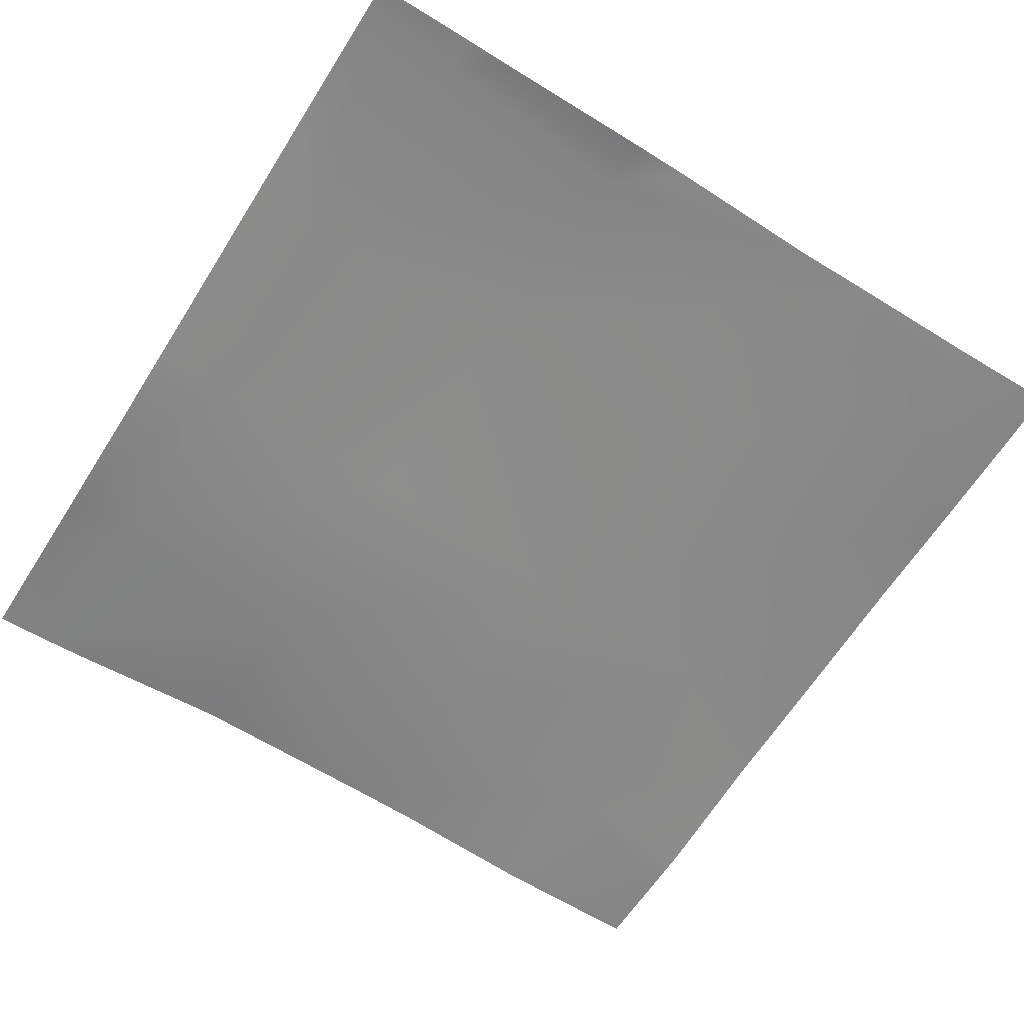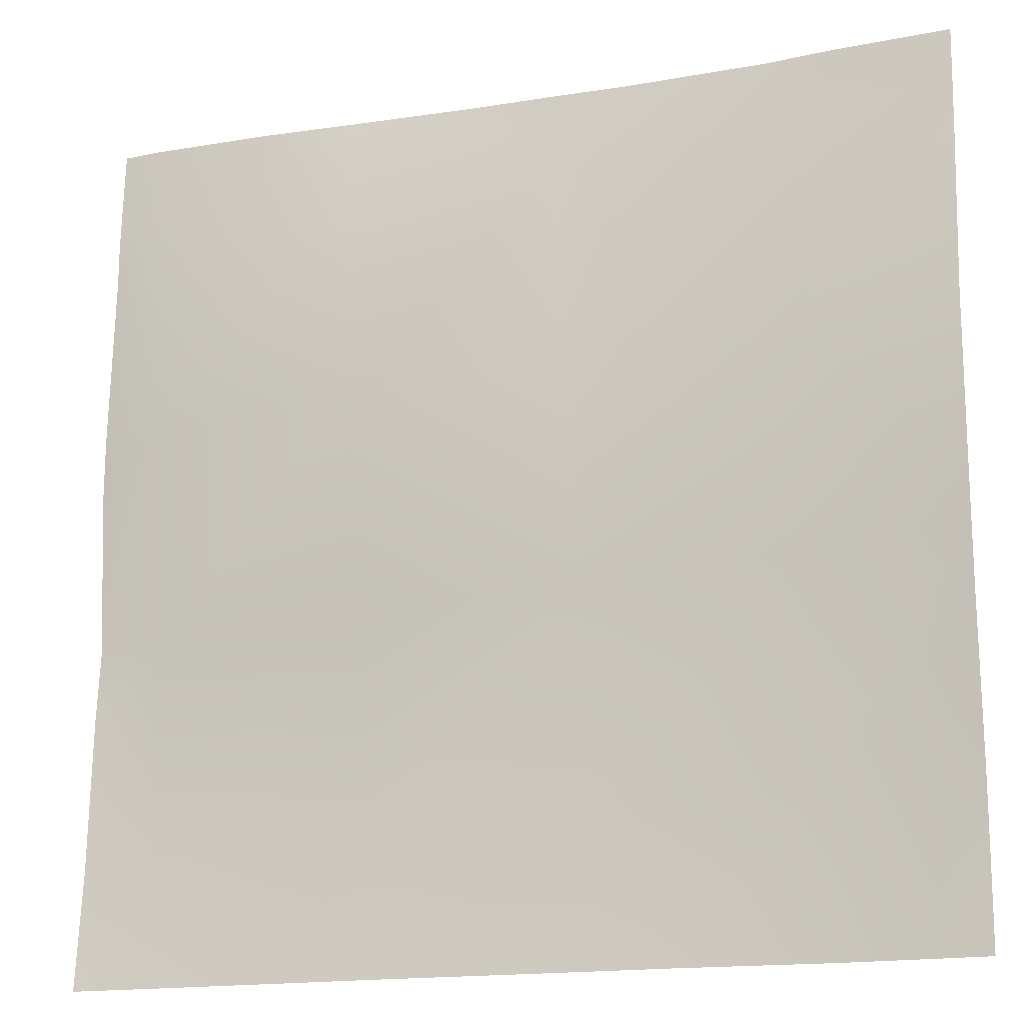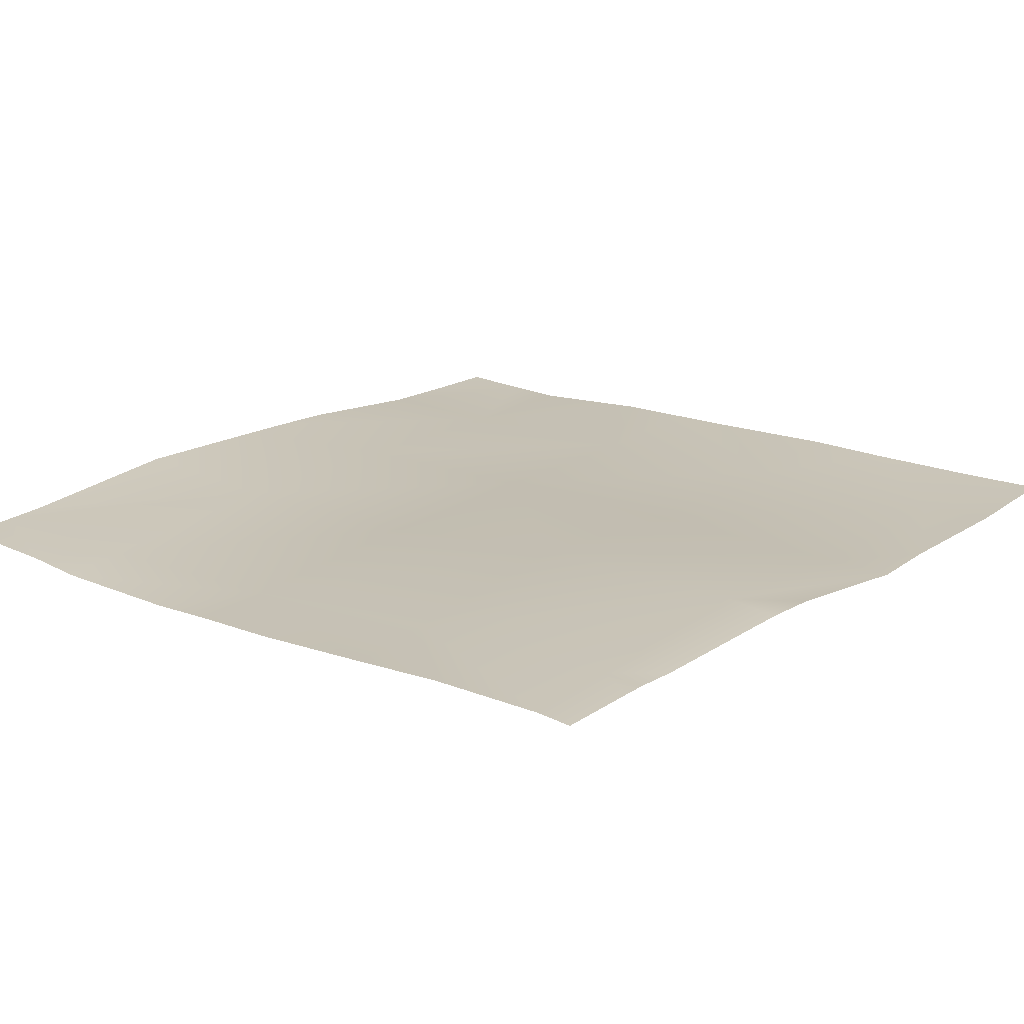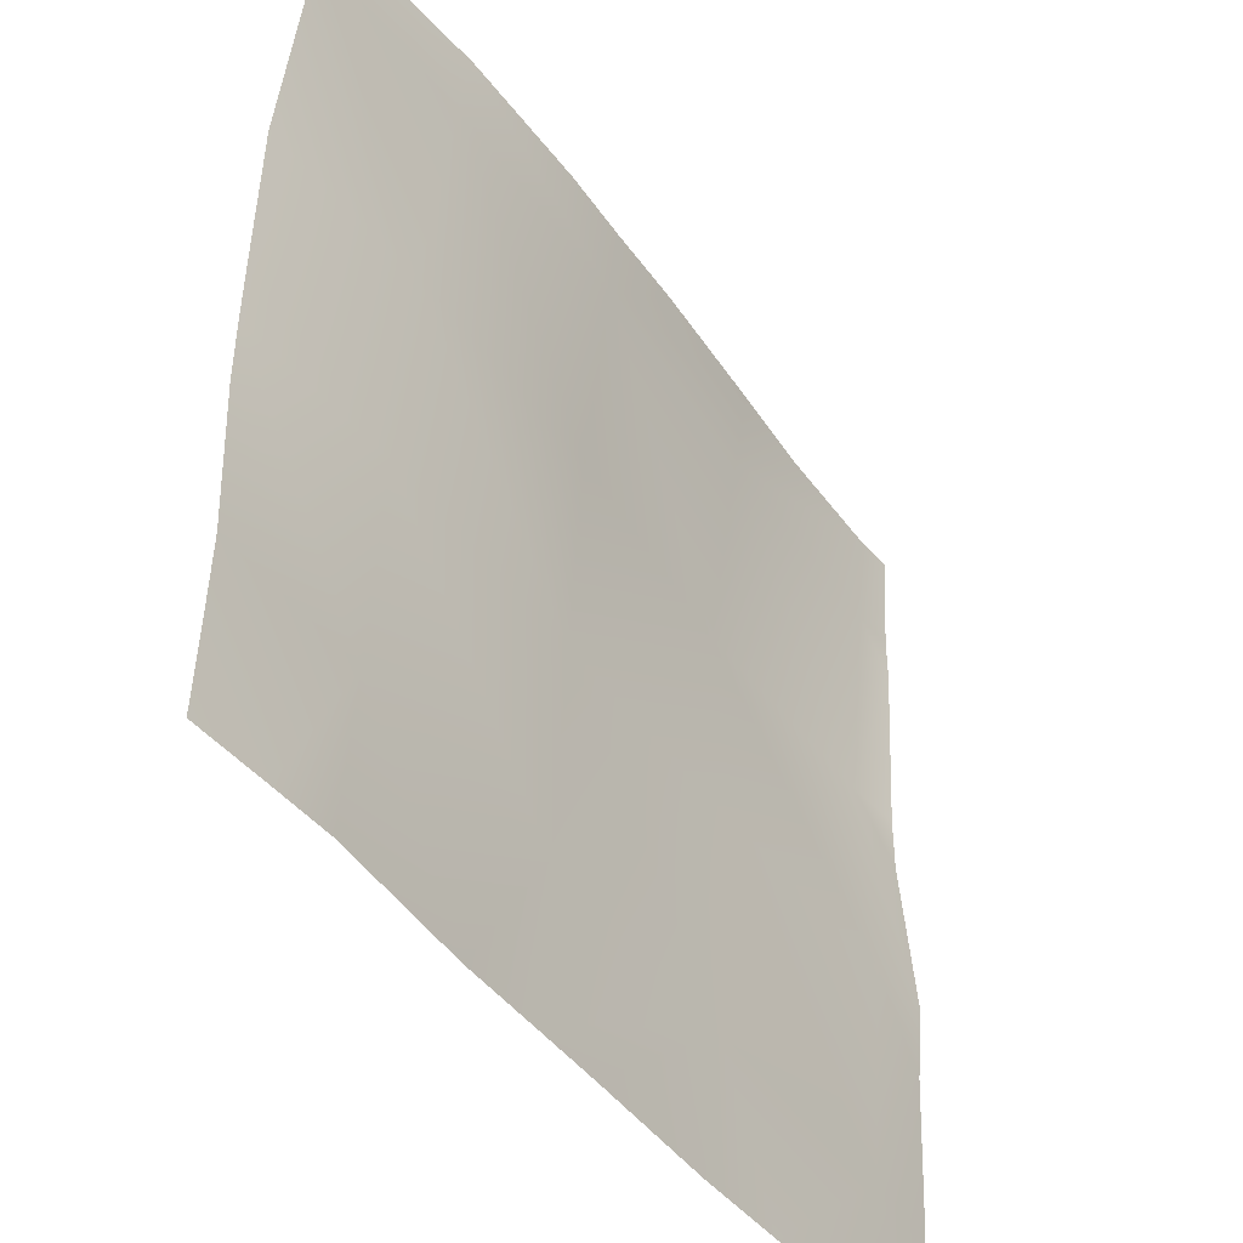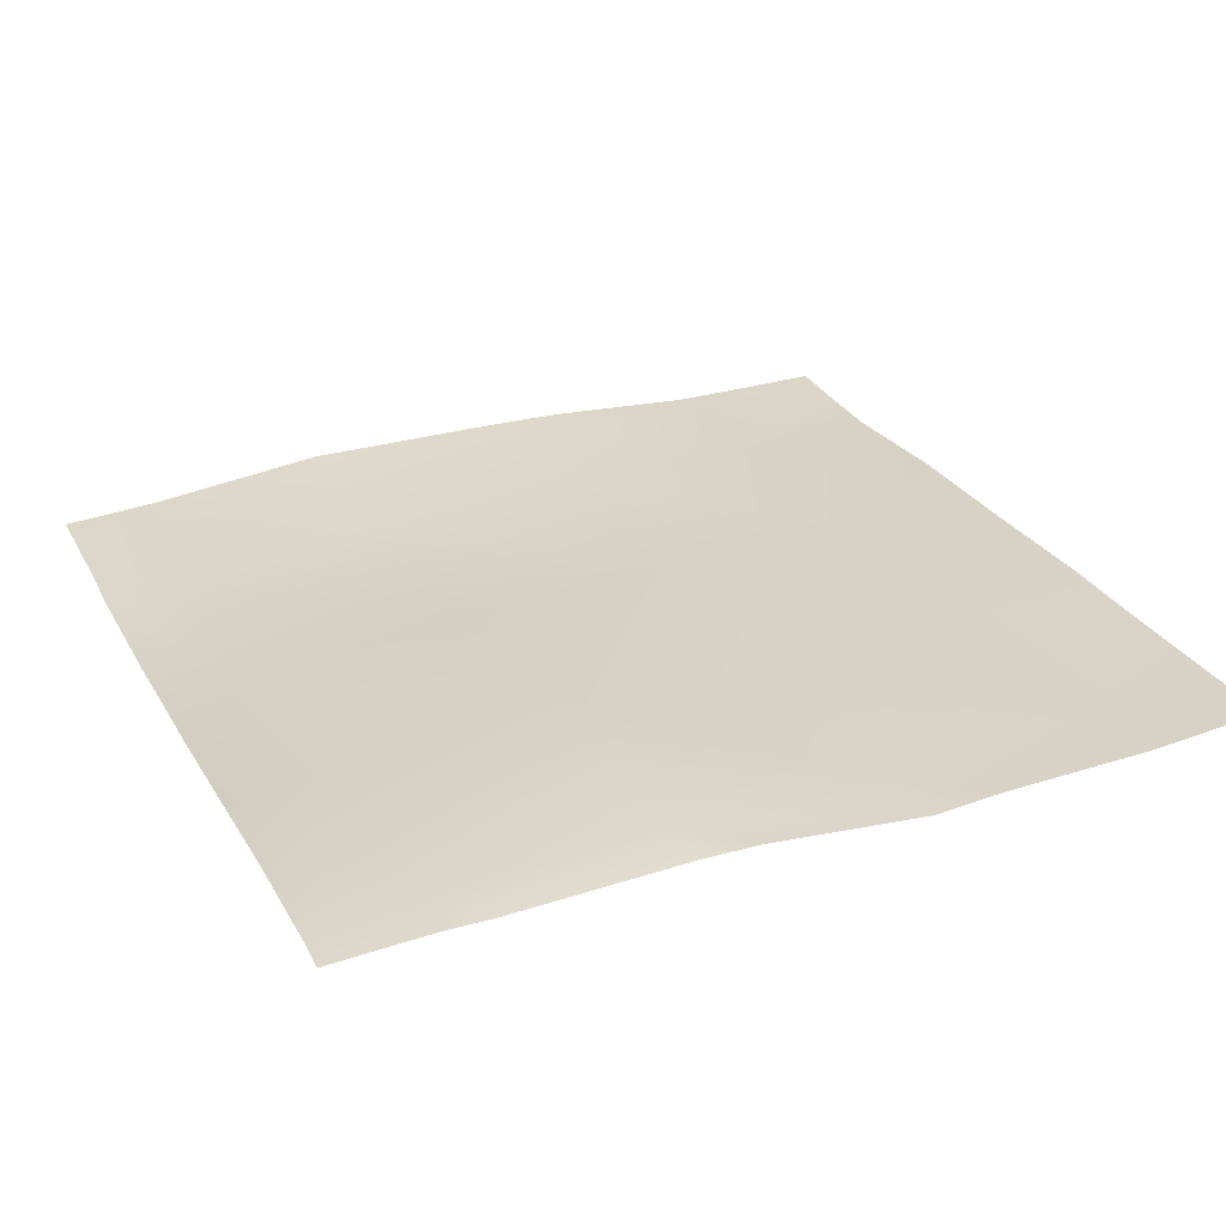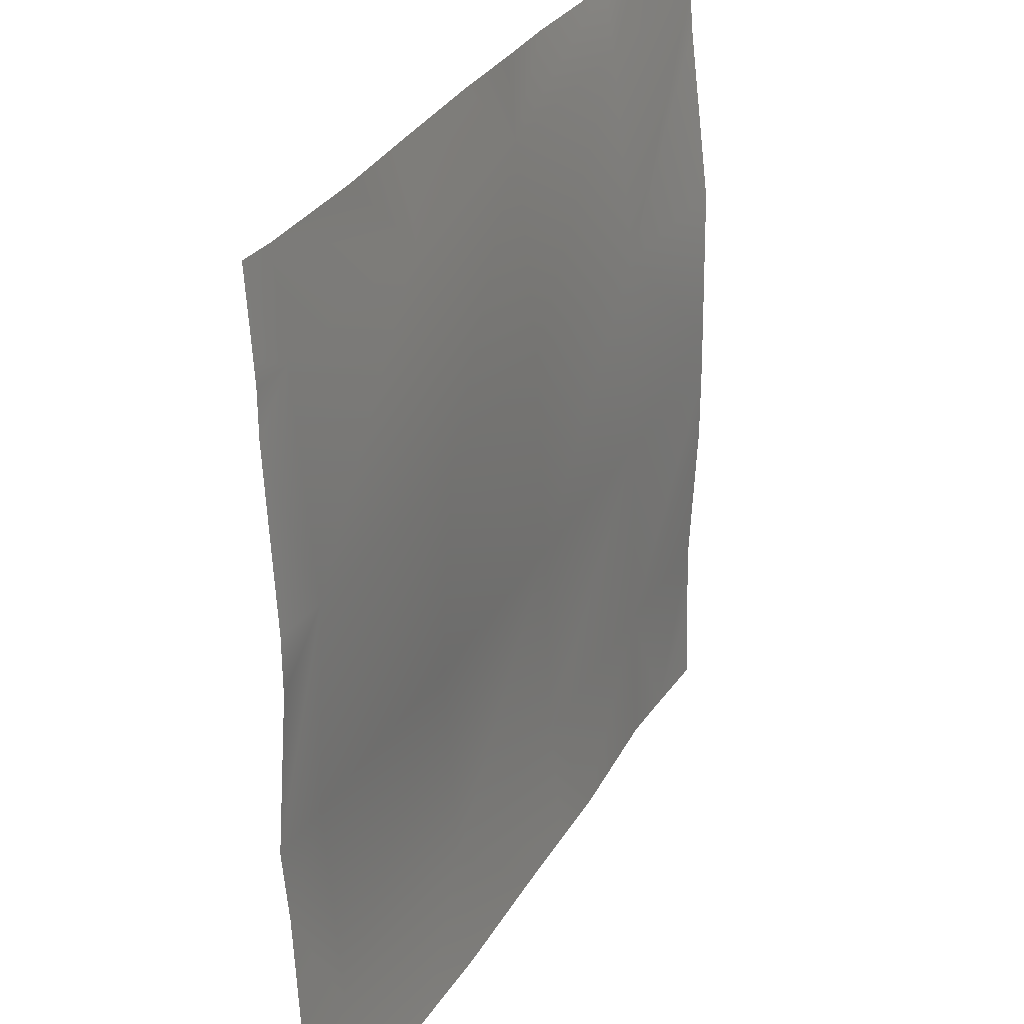
<metadata>
{"format":"obj","ext":"obj","renderer":"f3d","projection":"perspective","resolution":1024,"background":"white","views":[{"elev":-65.1,"azim":57.6,"up":"+Y"},{"elev":-16.5,"azim":-160.6,"up":"+Z"},{"elev":16.5,"azim":40.3,"up":"+Y"},{"elev":-45.3,"azim":-56.1,"up":"+Z"},{"elev":26.8,"azim":66.4,"up":"+Y"},{"elev":30.0,"azim":115.1,"up":"+Z"}]}
</metadata>
<code>
v 192 -0.619 101.9
v 192 -0.3585 107.5
v 197.3 -0.8557 101.6
v 194.7 -0.6173 96
v 192 -0.5572 99.03
v 197 -0.7208 96
v 202.3 -0.4796 96
v 197.7 -0.8741 109.6
v 205.3 -0.8885 101.2
v 192 -0.3524 109.9
v 192 -0.3773 112.1
v 198.1 -1.004 117.6
v 192 -0.4733 117.9
v 192 -1.295 124.4
v 192 -1.427 125.9
v 196.3 -1.785 128
v 198.5 -1.713 125.6
v 192 -1.469 126.5
v 192 -1.578 128
v 206.1 -1.189 117.2
v 198.7 -2.022 128
v 206.5 -1.795 125.1
v 203.9 -2.111 128
v 205.7 -1.02 109.2
v 192 -0.4693 96
v 213 -0.4795 96
v 207.9 -0.5135 96
v 213.2 -0.8916 100.8
v 221 -0.6625 96
v 216.4 -0.5855 96
v 221.2 -1.105 100.4
v 213.6 -1.146 108.8
v 221.6 -1.453 108.3
v 205 -0.5008 96
v 214.1 -0.5338 116.7
v 214.5 -1.397 124.7
v 222 -0.8825 116.3
v 206.7 -2.033 128
v 224 -1.335 105.7
v 224 -1.096 100.2
v 224 -1.567 108.2
v 224 -1.129 114.1
v 224 -0.7685 96.98
v 224 -0.6686 96
v 224 -1.468 122.6
v 222.5 -1.353 124.3
v 224 -1.137 116.2
v 224 -1.472 124.2
v 224 -1.515 125
v 224 -1.553 125.7
v 222.7 -1.595 128
v 218.1 -1.604 128
v 214.7 -1.781 128
v 209.7 -1.997 128
v 224 -1.696 128
f 1 2 3
f 1 4 5
f 1 3 4
f 3 6 4
f 6 3 7
f 8 9 3
f 10 3 2
f 10 8 3
f 8 11 12
f 8 10 11
f 13 14 12
f 15 16 17
f 15 18 16
f 18 19 16
f 15 12 14
f 15 17 12
f 17 20 12
f 21 22 17
f 21 23 22
f 21 17 16
f 11 13 12
f 8 12 24
f 25 5 4
f 26 27 28
f 29 30 31
f 24 9 8
f 9 24 28
f 31 28 32
f 30 28 31
f 30 26 28
f 31 32 33
f 32 28 24
f 28 34 9
f 28 27 34
f 32 24 35
f 22 20 17
f 20 22 35
f 35 36 37
f 20 35 24
f 35 37 33
f 36 35 22
f 33 32 35
f 38 22 23
f 39 31 33
f 39 40 31
f 20 24 12
f 37 41 33
f 37 42 41
f 43 31 40
f 43 29 31
f 43 44 29
f 45 37 46
f 45 47 37
f 42 37 47
f 45 46 48
f 46 37 36
f 48 46 49
f 49 46 50
f 36 51 46
f 36 52 51
f 39 33 41
f 22 53 36
f 22 54 53
f 9 7 3
f 9 34 7
f 52 36 53
f 55 46 51
f 55 50 46
f 54 22 38

</code>
